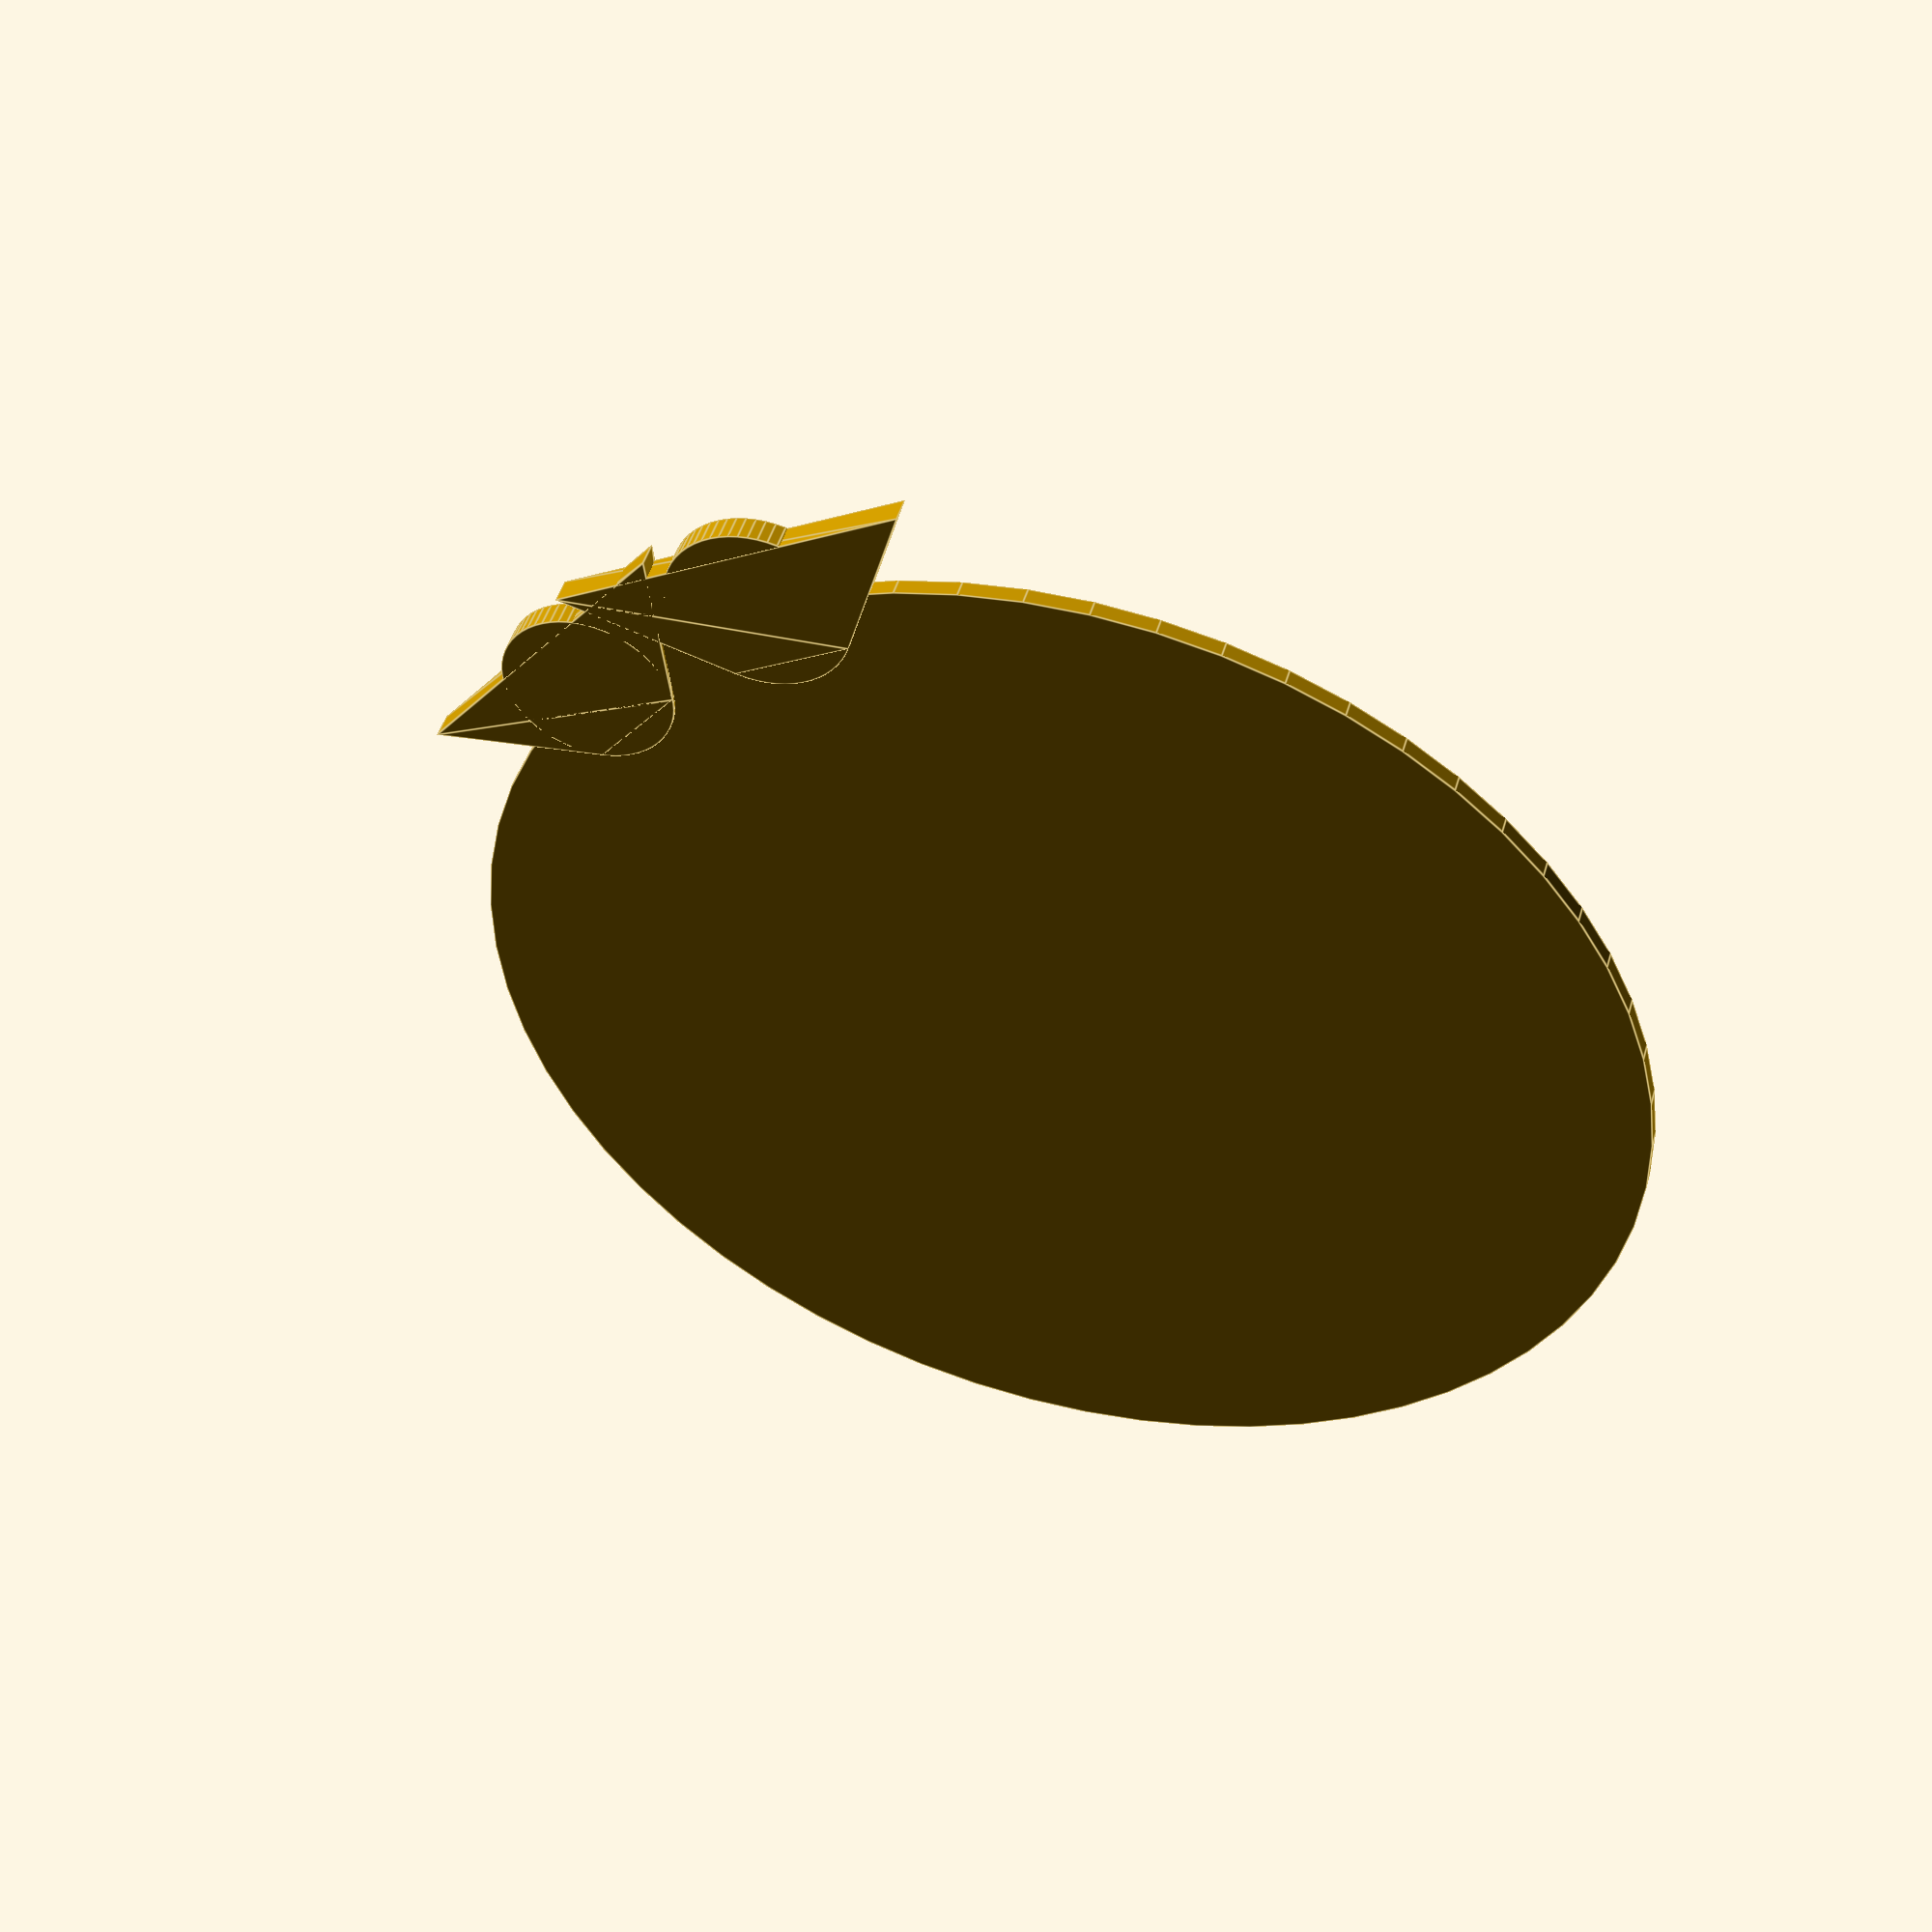
<openscad>
$fn=60;


minimum_radius=10.0;
maximum_radius=20.0;
step=0.5;
overcut=0.5;
thickness = 2;

function margin(r) = 3.0+r/2;

function needed_length(r) = r * 2.0 + margin(r);

function sum_needed_length(n) = 
    n <= minimum_radius
        ? needed_length(n)
        : sum_needed_length(n-1.0) + needed_length(n);

circumference = sum_needed_length(maximum_radius) - margin(minimum_radius) / 4 - (needed_length(maximum_radius)/2) + (needed_length(minimum_radius)/2);

radius = circumference/(2.0*PI);

module cutout(r) {
    // calculate distance along circumference for this radius center point
    d = sum_needed_length(r) - needed_length(r);
    degrees = d / circumference * 360;
    rotation = (45 - degrees)%360;
    
    x = sin(degrees) * radius;
    y = cos(degrees) * radius;
    
    translate(
        [x, y, -overcut]
    ) cylinder(
        h=thickness+overcut*2,
        r=r
    );
    
    translate(
        [x, y, -overcut]
    ) rotate(
        [0, 0, rotation]
    ) linear_extrude(
        height=thickness + overcut*2
    ) polygon([
        [-r, 0],
        [-r, r*2],
        [r*2, -r],
        [0, -r]
    ]);
    
}

module radius_text(r) {
    d = sum_needed_length(r) - needed_length(r);
    degrees = d / circumference * 360;
    
    text_center_distance = radius - r - minimum_radius;
    
    translate(
        [sin(degrees) * text_center_distance, cos(degrees) * text_center_distance, -overcut]
    ) rotate(
        [0, 0, 180-degrees]
    ) linear_extrude(
        thickness + overcut*2
    ) text(
        str(r),
        size = 4,
        font = "Liberation Sans",
        halign = "center"
    );
}

difference() {
    cylinder(thickness, radius, radius);
}
/*
    for (i = [minimum_radius : step : maximum_radius]) {
        cutout(i);
        radius_text(i);
    }
*/
cutout(10.5);
cutout(10);








</openscad>
<views>
elev=311.9 azim=308.1 roll=16.3 proj=p view=edges
</views>
